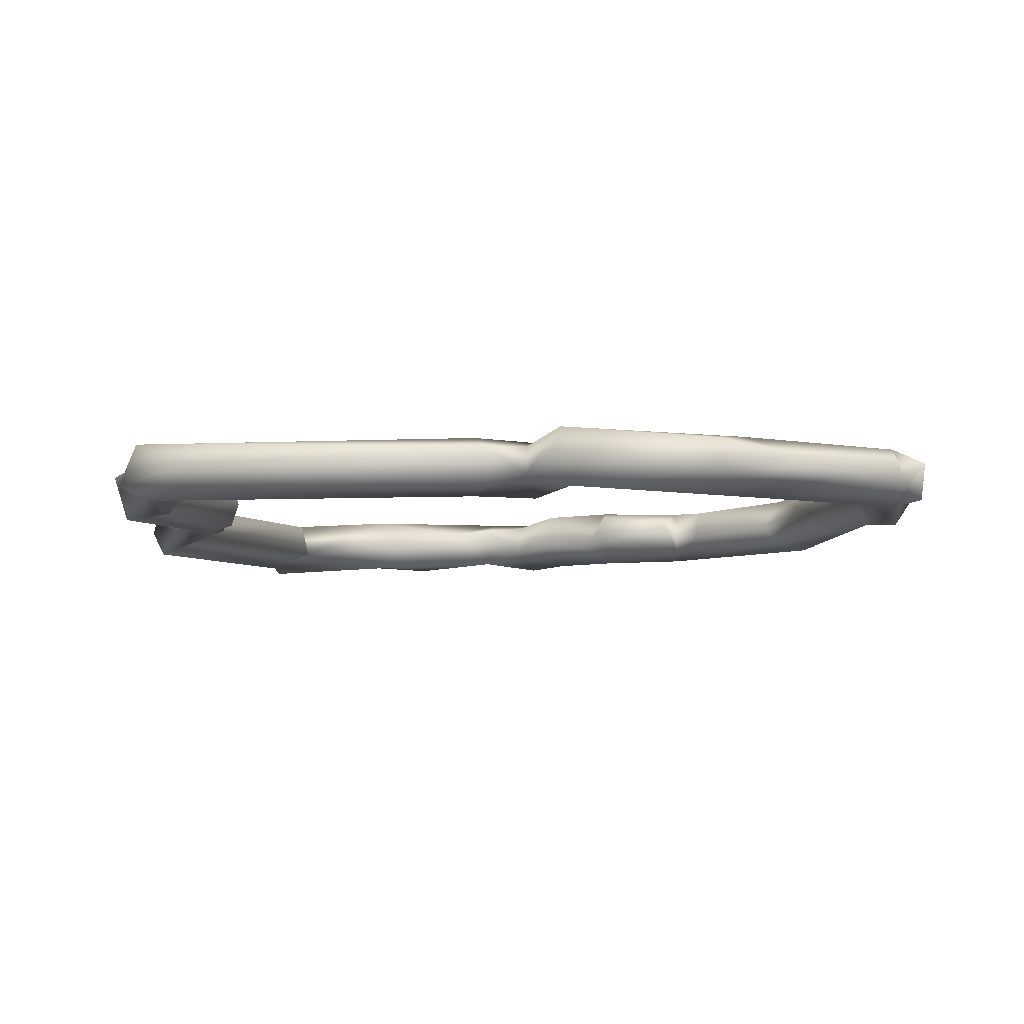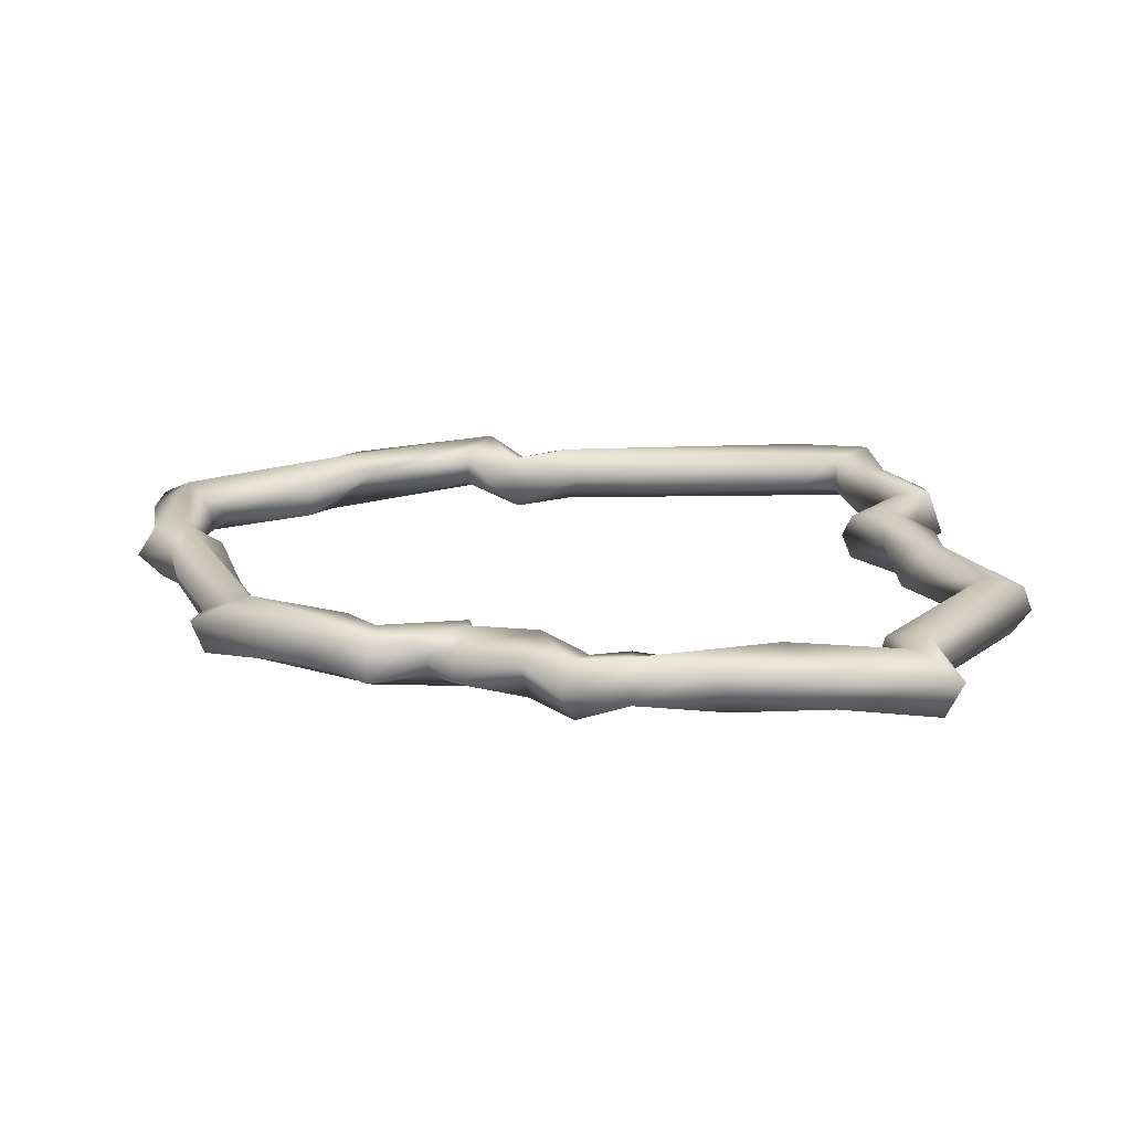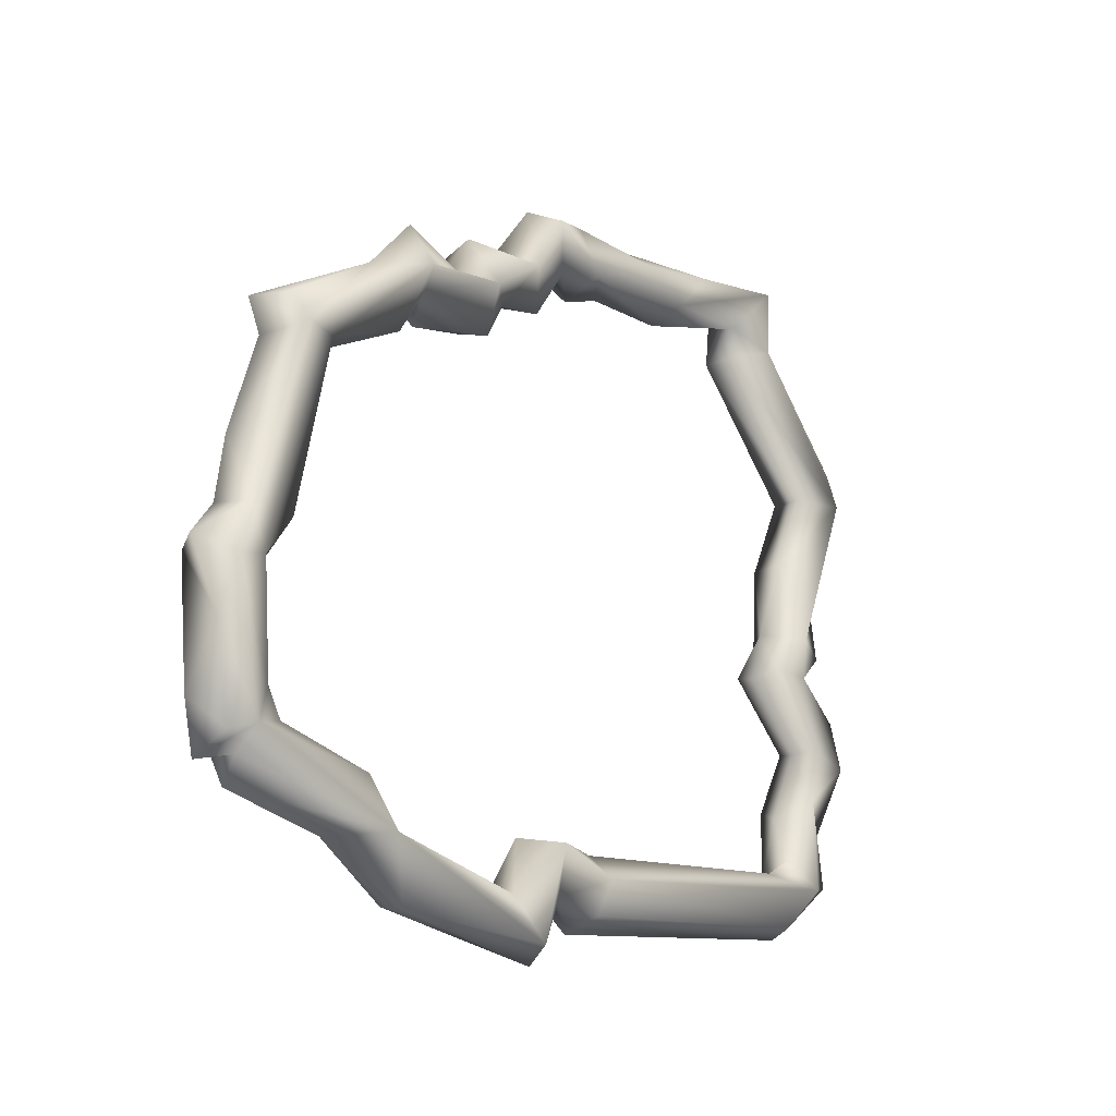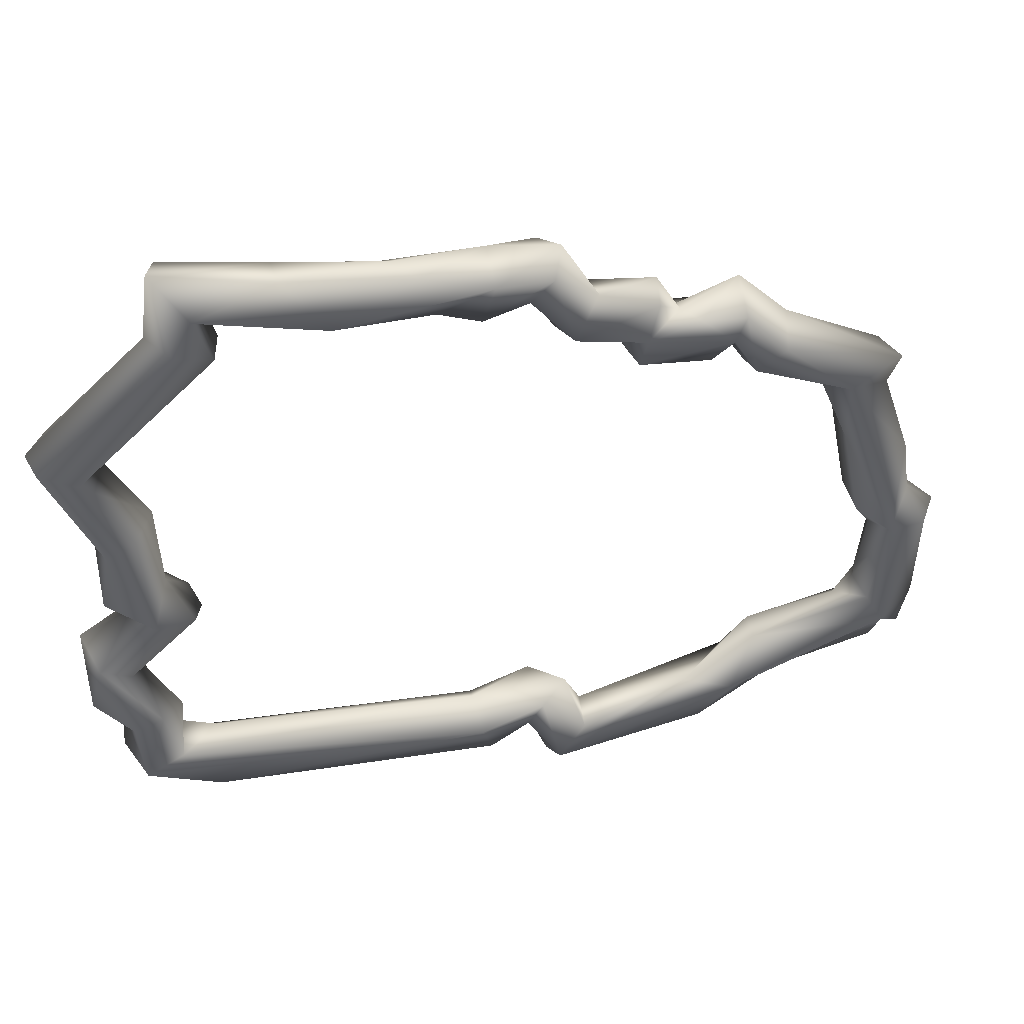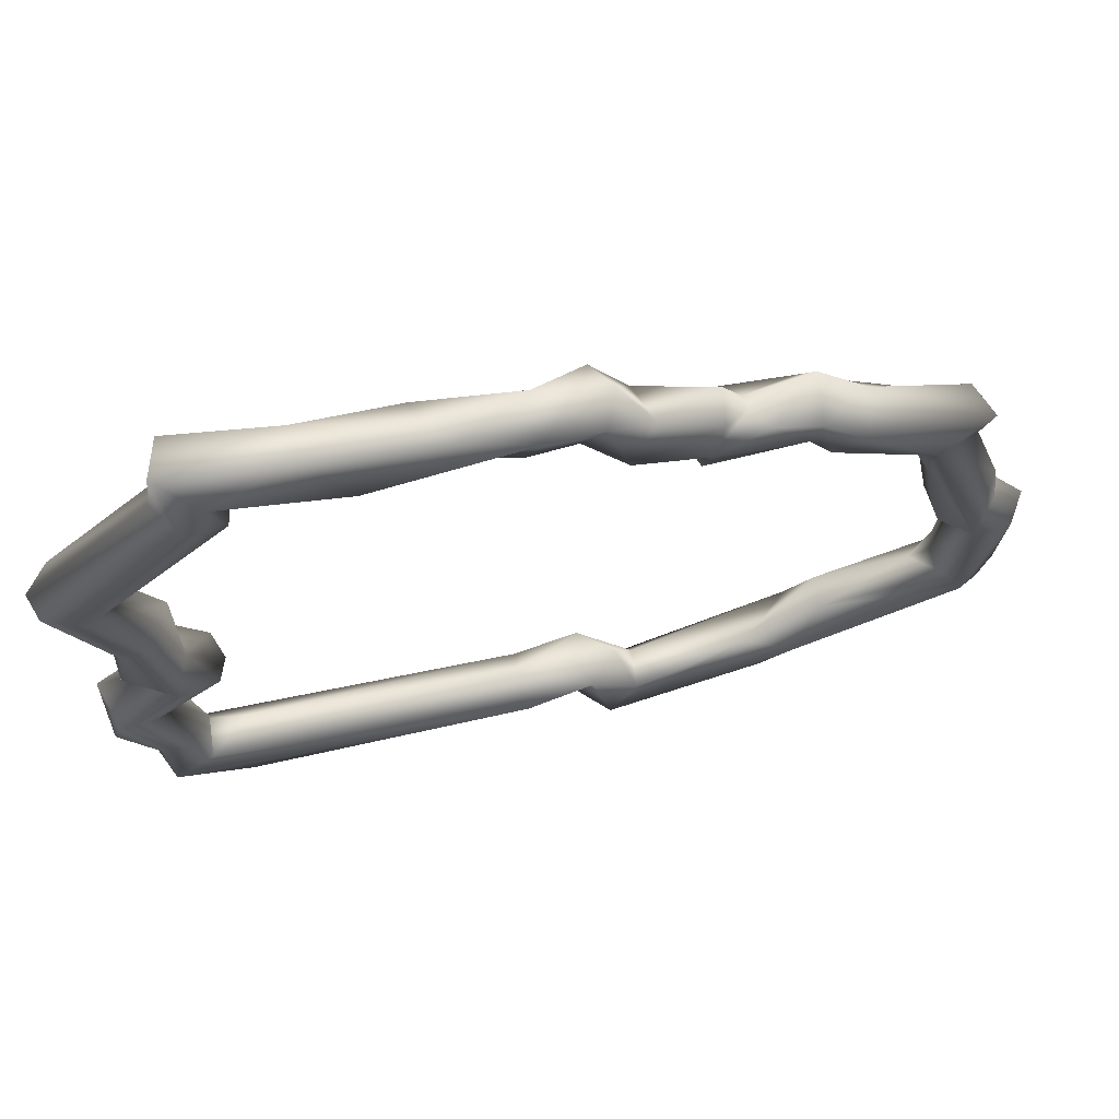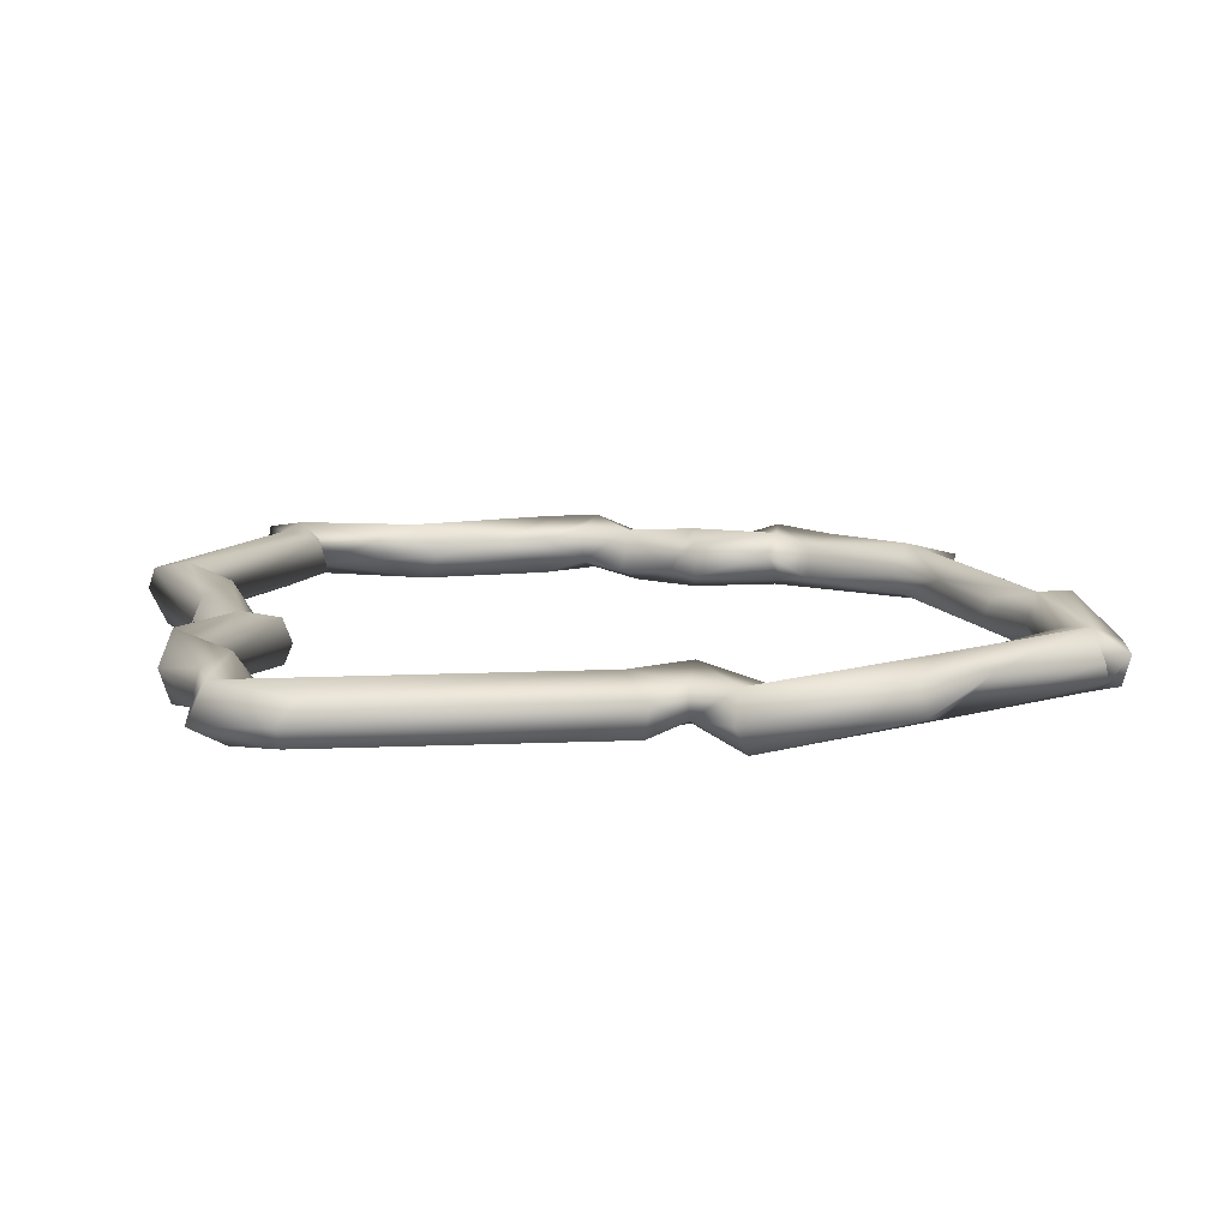
<metadata>
{"format":"obj","ext":"obj","renderer":"f3d","projection":"perspective","resolution":1024,"background":"white","views":[{"elev":-9.0,"azim":179.8,"up":"+Y"},{"elev":21.8,"azim":-7.0,"up":"+Y"},{"elev":-16.4,"azim":-51.8,"up":"+Z"},{"elev":44.6,"azim":166.1,"up":"+Z"},{"elev":67.0,"azim":166.3,"up":"+Z"},{"elev":15.1,"azim":170.6,"up":"+Y"}]}
</metadata>
<code>
o PL.001_CUCurve.1648
v 1.04 0.000694 0.3064
v 1.043 0.001452 0.3102
v 1.043 -4.7e-05 0.311
v 1.04 -0.001595 0.3077
v 1.042 0.001982 0.3083
v 1.044 -0.000705 0.309
v 1.042 0.000604 0.3054
v 1.041 -0.000978 0.3067
v 1.05 0.000819 0.3076
v 1.05 -0.001389 0.3072
v 1.049 0.000801 0.304
v 1.052 0.002029 0.3041
v 1.054 -0.000659 0.3007
v 1.054 0.001407 0.3011
v 1.055 0.000798 0.3043
v 1.052 -0.00197 0.3043
v 1.064 -0.001968 0.2998
v 1.065 1.6e-05 0.2989
v 1.064 0.0019 0.3
v 1.063 0.001424 0.3021
v 1.062 -0.001005 0.3025
v 1.067 -0.000783 0.3028
v 1.067 0.001218 0.3033
v 1.066 0.001889 0.3056
v 1.064 3.9e-05 0.3059
v 1.066 -0.001846 0.3057
v 1.07 -7.9e-05 0.3057
v 1.07 0.001956 0.3041
v 1.07 -0.001956 0.3041
v 1.069 0.00082 0.3012
v 1.069 -0.001502 0.302
v 1.09 0.001351 0.3069
v 1.088 0.001431 0.3035
v 1.089 -5e-05 0.3029
v 1.088 -0.00089 0.3068
v 1.089 -0.001448 0.3035
v 1.092 -0.00195 0.3061
v 1.093 0.00188 0.3061
v 1.09 -0.000802 0.3079
v 1.094 -0.000904 0.3066
v 1.093 0.001399 0.3101
v 1.091 0.001933 0.3115
v 1.094 -0.000719 0.31
v 1.09 2.2e-05 0.3107
v 1.091 -0.001912 0.3119
v 1.092 -1.3e-05 0.3152
v 1.093 0.001321 0.3154
v 1.093 -0.001299 0.3155
v 1.095 -0.001963 0.3144
v 1.095 0.000755 0.3127
v 1.095 -0.000872 0.3177
v 1.095 0.001937 0.317
v 1.092 -3.1e-05 0.3199
v 1.091 -0.001988 0.3198
v 1.091 0.002005 0.32
v 1.088 0.001508 0.3198
v 1.088 -2.6e-05 0.3194
v 1.088 -0.00152 0.32
v 1.09 0.000627 0.3229
v 1.091 -0.001999 0.3224
v 1.093 -0.00142 0.3215
v 1.094 0.00087 0.3218
v 1.093 0.001404 0.3262
v 1.091 0.001943 0.3276
v 1.094 -0.000653 0.3259
v 1.09 -0.000801 0.3275
v 1.092 -0.000728 0.3325
v 1.094 0.001974 0.333
v 1.095 -0.001969 0.3325
v 1.096 0.001463 0.3339
v 1.097 -1.8e-05 0.3343
v 1.095 -0.001422 0.3347
v 1.088 0.001875 0.3414
v 1.089 -0.000114 0.3416
v 1.085 0.001423 0.3405
v 1.085 -0.000851 0.3403
v 1.087 -0.001993 0.3412
v 1.085 -0.000788 0.3425
v 1.086 0.001931 0.3438
v 1.088 -0.001923 0.3454
v 1.088 0.001035 0.3469
v 1.081 -0.001393 0.3446
v 1.078 0.001941 0.3417
v 1.081 0.000864 0.3449
v 1.077 -6.3e-05 0.3404
v 1.078 -0.001873 0.3415
v 1.073 0.001373 0.344
v 1.075 -0.001977 0.343
v 1.075 3e-06 0.3445
v 1.072 0.000785 0.3407
v 1.069 -0.001655 0.3409
v 1.069 -0.000736 0.3439
v 1.069 0.001938 0.3429
v 1.07 0.000971 0.3398
v 1.067 -0.000829 0.3403
v 1.067 0.001403 0.341
v 1.066 -0.001921 0.343
v 1.065 1.5e-05 0.3438
v 1.065 0.001934 0.3428
v 1.064 0.001862 0.3379
v 1.063 -0.002013 0.3394
v 1.062 0.000967 0.3404
v 1.065 -0.000683 0.3371
v 1.059 0.001446 0.3392
v 1.061 -0.000818 0.3365
v 1.06 -0.00209 0.337
v 1.059 -0.000532 0.3398
v 1.057 -8e-05 0.3375
v 1.06 0.002018 0.3371
v 1.057 -0.001195 0.3369
v 1.06 0.00144 0.3349
v 1.06 -0.000735 0.3343
v 1.056 0.001319 0.3375
v 1.054 0.001777 0.3358
v 1.055 0.00065 0.3336
v 1.054 -0.001357 0.3349
v 1.054 -0.002006 0.3363
v 1.054 -3.5e-05 0.3347
v 1.053 -0.000732 0.3388
v 1.054 0.001956 0.3377
v 1.05 -0.000776 0.3354
v 1.051 0.001901 0.3345
v 1.052 0.001426 0.3328
v 1.053 -0.000641 0.3323
v 1.043 0.000836 0.3315
v 1.046 0.00197 0.3305
v 1.047 -1.7e-05 0.3298
v 1.047 -0.001418 0.3299
v 1.044 -0.001963 0.33
v 1.043 -0.001439 0.3314
v 1.043 0.0007 0.3295
v 1.046 0.000752 0.3252
v 1.041 0.000841 0.3236
v 1.042 0.001895 0.3169
v 1.044 0.001111 0.3187
v 1.045 -0.000873 0.3196
v 1.041 -0.001403 0.3195
v 1.041 0.000987 0.3198
v 1.043 -9e-06 0.3163
v 1.042 -0.001888 0.3168
v 1.038 4.4e-05 0.3175
v 1.04 0.001841 0.3171
v 1.04 -0.002022 0.3164
v 1.04 -0.000835 0.3134
v 1.043 -0.001484 0.3104
v 1.039 0.000729 0.3096
v 1.042 -0.001984 0.3082
f 1 147 4
f 145 6 3
f 147 6 145
f 5 7 8
f 7 16 8
f 5 11 7
f 6 9 2
f 147 10 6
f 9 12 5
f 10 9 6
f 11 13 16
f 12 14 11
f 10 15 9
f 13 17 16
f 14 18 13
f 12 19 14
f 15 19 12
f 16 21 15
f 17 21 16
f 18 22 17
f 19 22 18
f 20 24 19
f 22 26 17
f 25 24 20
f 26 27 25
f 22 29 26
f 27 28 24
f 23 30 22
f 28 30 23
f 27 32 28
f 28 33 30
f 33 34 30
f 34 36 31
f 32 38 28
f 36 37 29
f 37 39 35
f 34 40 36
f 38 40 34
f 38 43 40
f 40 45 37
f 32 42 38
f 44 42 32
f 45 46 44
f 46 47 42
f 47 52 42
f 43 49 45
f 41 50 43
f 52 50 41
f 50 51 49
f 52 53 51
f 51 54 49
f 53 54 51
f 47 55 52
f 46 56 47
f 48 57 46
f 54 58 48
f 58 59 57
f 53 61 54
f 55 63 62
f 59 64 55
f 66 64 59
f 66 68 64
f 65 69 60
f 68 70 63
f 69 67 66
f 70 71 65
f 71 72 69
f 68 73 70
f 73 74 71
f 69 76 67
f 67 75 68
f 74 77 72
f 75 73 68
f 77 78 76
f 75 79 73
f 78 79 75
f 74 80 77
f 81 82 80
f 79 84 81
f 82 86 80
f 78 83 79
f 83 87 84
f 82 88 86
f 87 89 84
f 89 88 82
f 85 90 83
f 88 91 86
f 91 90 85
f 90 93 83
f 89 92 88
f 87 92 89
f 91 94 90
f 92 91 88
f 91 95 94
f 94 99 93
f 95 96 94
f 92 97 91
f 93 98 92
f 98 101 97
f 96 100 99
f 95 100 96
f 101 103 95
f 100 104 102
f 101 105 103
f 105 109 100
f 104 108 107
f 105 111 109
f 106 112 105
f 111 114 109
f 112 115 111
f 106 116 112
f 110 117 106
f 116 118 115
f 108 119 110
f 113 119 108
f 120 121 119
f 118 123 114
f 116 124 118
f 123 122 120
f 117 124 116
f 122 125 121
f 123 126 122
f 117 128 124
f 121 129 117
f 127 126 123
f 125 129 130
f 126 131 125
f 126 133 131
f 127 132 126
f 128 132 127
f 132 134 126
f 133 137 129
f 128 136 132
f 134 138 133
f 140 136 128
f 136 139 135
f 139 134 135
f 134 142 138
f 137 143 140
f 141 143 137
f 142 144 141
f 134 5 142
f 140 3 139
f 143 145 140
f 5 146 142
f 3 2 134
f 144 147 143
f 146 4 144
f 5 1 146
f 1 8 147
f 1 5 8
f 3 6 2
f 2 9 5
f 8 16 147
f 7 11 16
f 5 12 11
f 147 16 10
f 11 14 13
f 9 15 12
f 10 16 15
f 13 18 17
f 14 19 18
f 15 20 19
f 15 21 20
f 19 23 22
f 19 24 23
f 21 25 20
f 17 26 21
f 21 26 25
f 25 27 24
f 24 28 23
f 26 29 27
f 22 30 31
f 22 31 29
f 29 35 27
f 30 34 31
f 27 35 32
f 31 36 29
f 28 38 33
f 29 37 35
f 33 38 34
f 35 39 32
f 36 40 37
f 38 41 43
f 37 45 39
f 38 42 41
f 40 43 45
f 39 44 32
f 39 45 44
f 44 46 42
f 45 48 46
f 42 52 41
f 45 49 48
f 43 50 49
f 50 52 51
f 49 54 48
f 52 55 53
f 47 56 55
f 46 57 56
f 48 58 57
f 57 59 56
f 54 60 58
f 55 62 53
f 56 59 55
f 58 60 59
f 54 61 60
f 53 62 61
f 62 65 61
f 62 63 65
f 55 64 63
f 60 66 59
f 61 65 60
f 66 67 68
f 64 68 63
f 60 69 66
f 63 70 65
f 65 71 69
f 70 73 71
f 71 74 72
f 72 77 69
f 67 76 75
f 69 77 76
f 73 81 74
f 76 78 75
f 73 79 81
f 77 80 78
f 74 81 80
f 79 83 84
f 80 86 78
f 81 84 82
f 78 85 83
f 78 86 85
f 84 89 82
f 86 91 85
f 83 93 87
f 87 93 92
f 90 94 93
f 94 96 99
f 91 97 95
f 92 98 97
f 93 99 98
f 99 102 98
f 99 100 102
f 97 101 95
f 98 102 101
f 95 103 100
f 102 107 101
f 102 104 107
f 103 105 100
f 100 109 104
f 101 106 105
f 101 107 106
f 107 108 110
f 104 109 108
f 107 110 106
f 105 112 111
f 109 113 108
f 109 114 113
f 111 115 114
f 112 116 115
f 106 117 116
f 115 118 114
f 114 120 113
f 113 120 119
f 110 119 117
f 120 122 121
f 119 121 117
f 114 123 120
f 118 124 123
f 121 125 130
f 122 126 125
f 124 127 123
f 124 128 127
f 117 129 128
f 121 130 129
f 125 131 129
f 131 133 129
f 126 134 133
f 129 140 128
f 132 135 134
f 132 136 135
f 129 137 140
f 133 138 137
f 136 140 139
f 138 141 137
f 138 142 141
f 141 144 143
f 139 3 134
f 140 145 3
f 142 146 144
f 134 2 5
f 143 147 145
f 144 4 147
f 146 1 4

</code>
